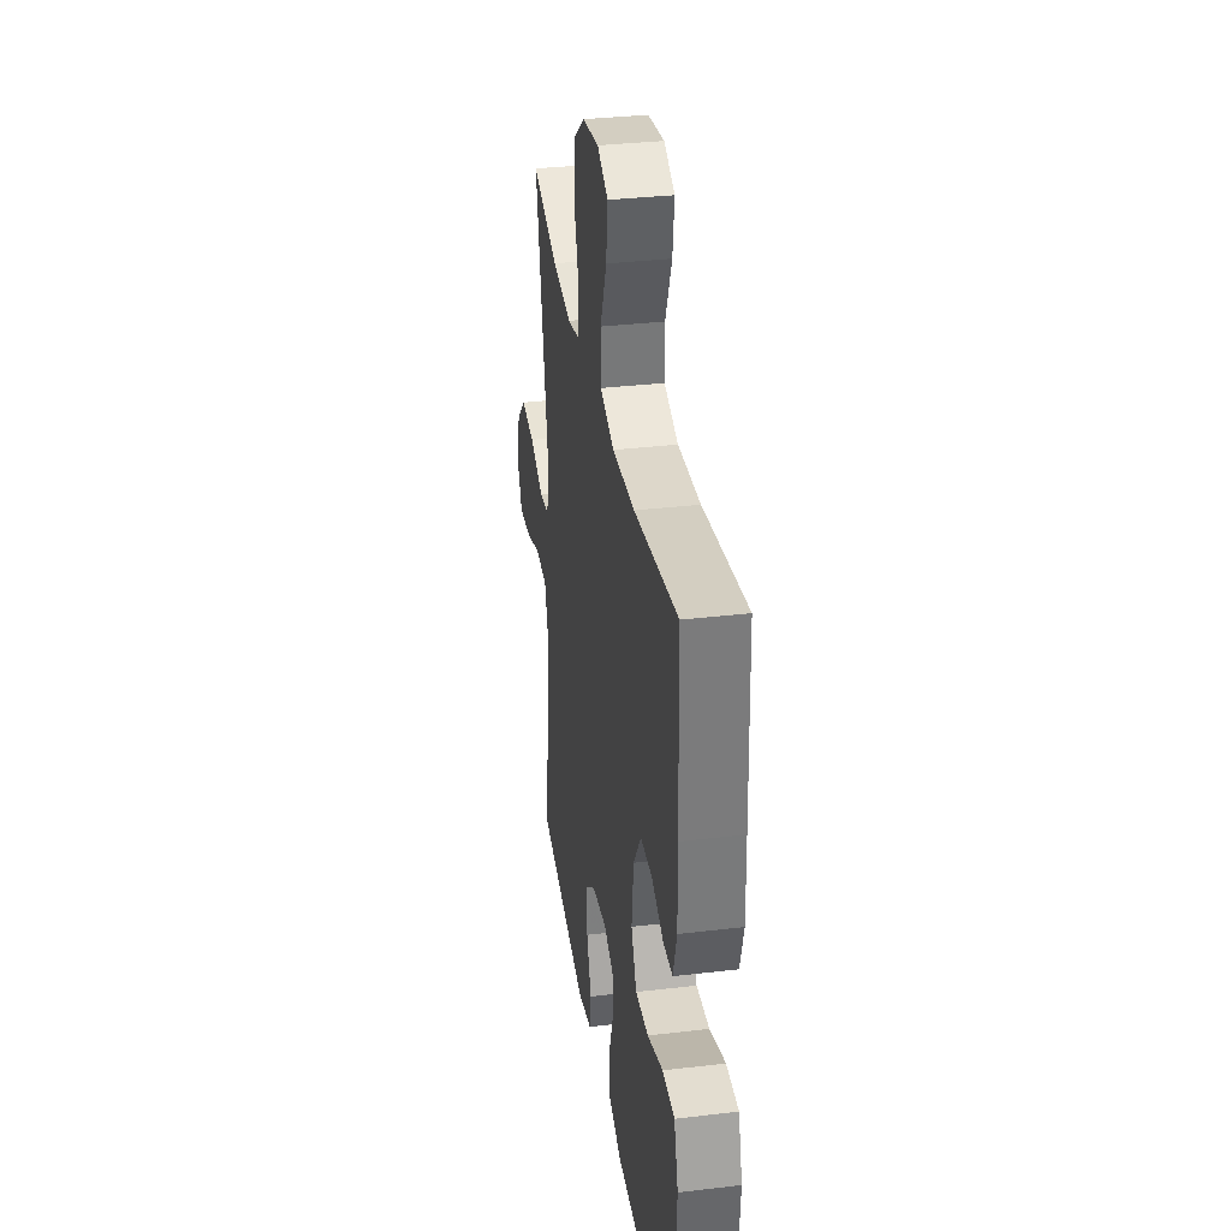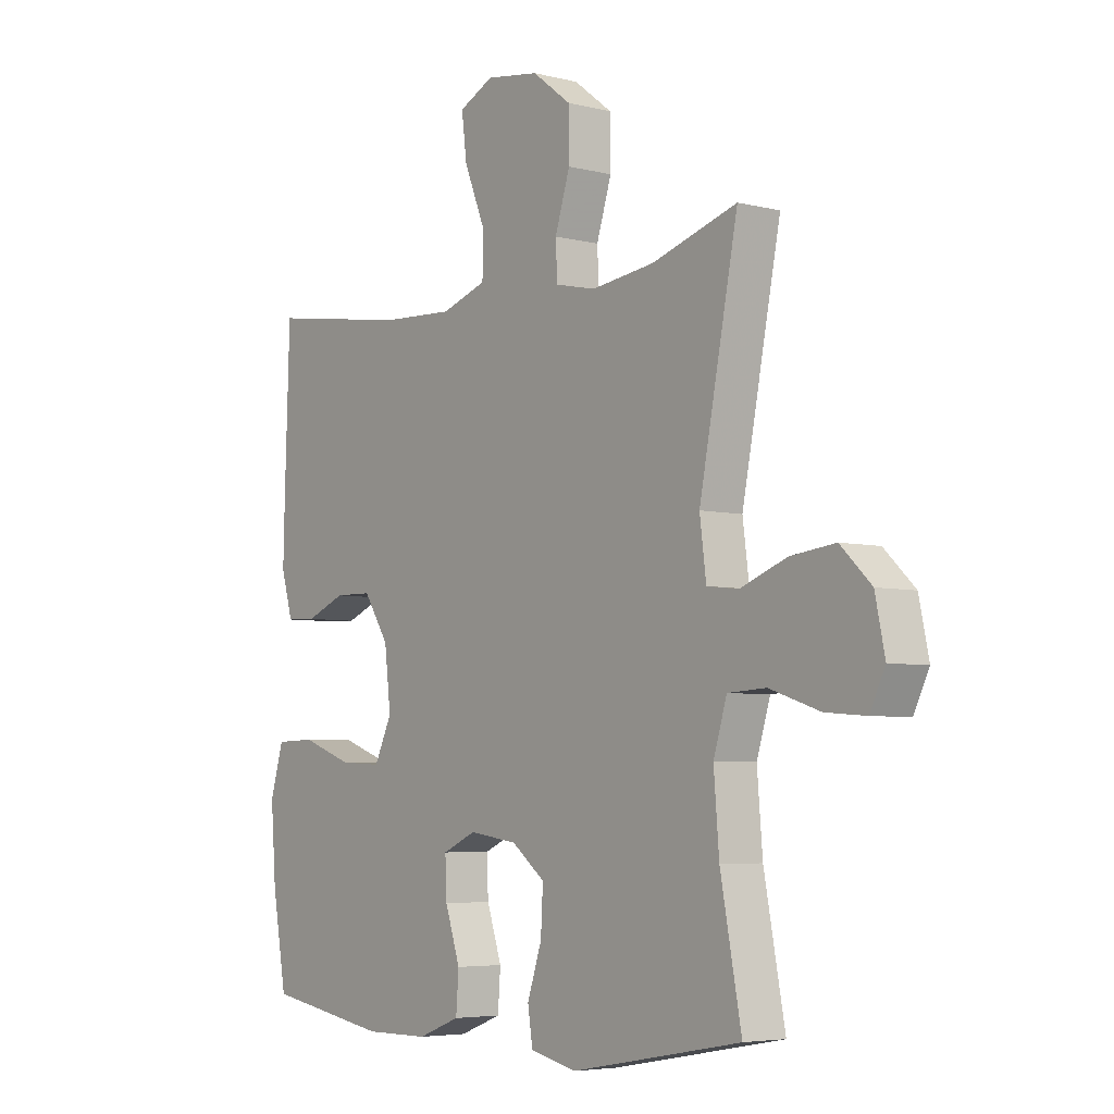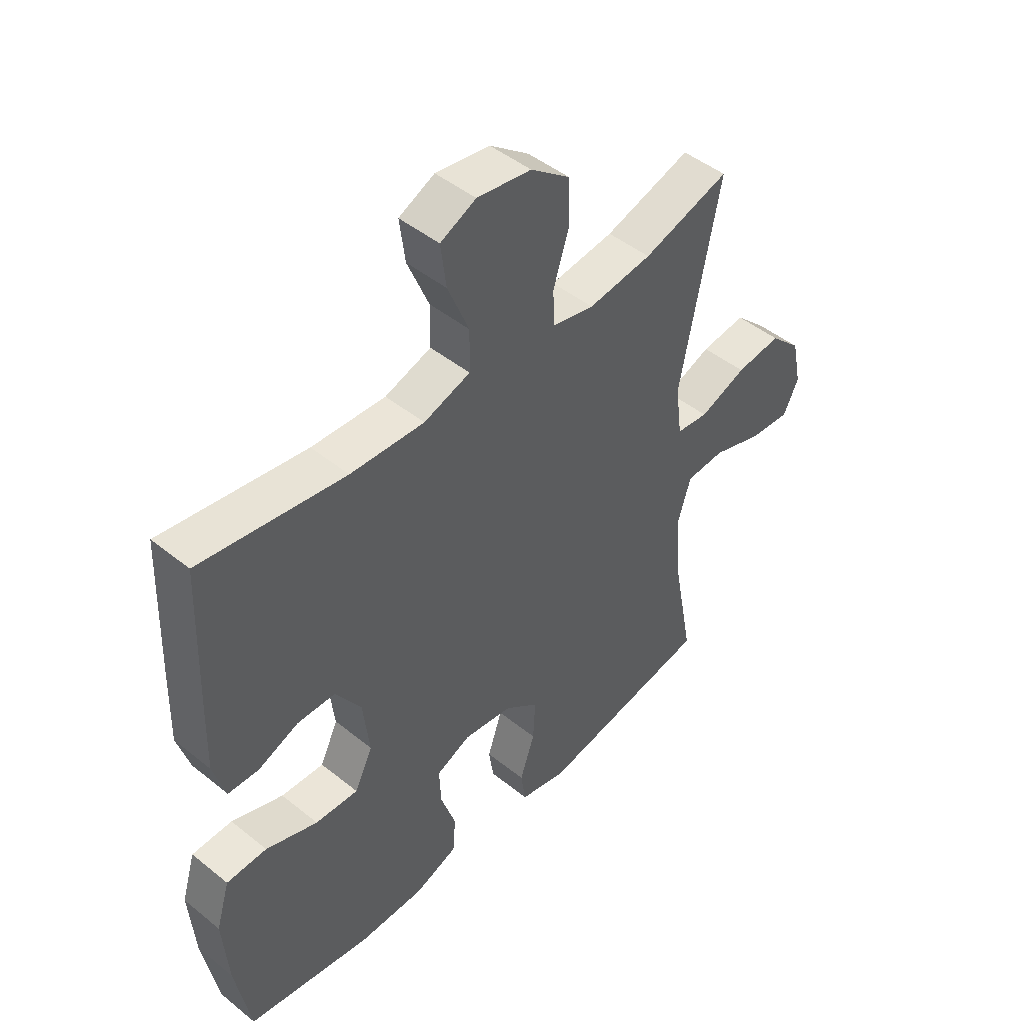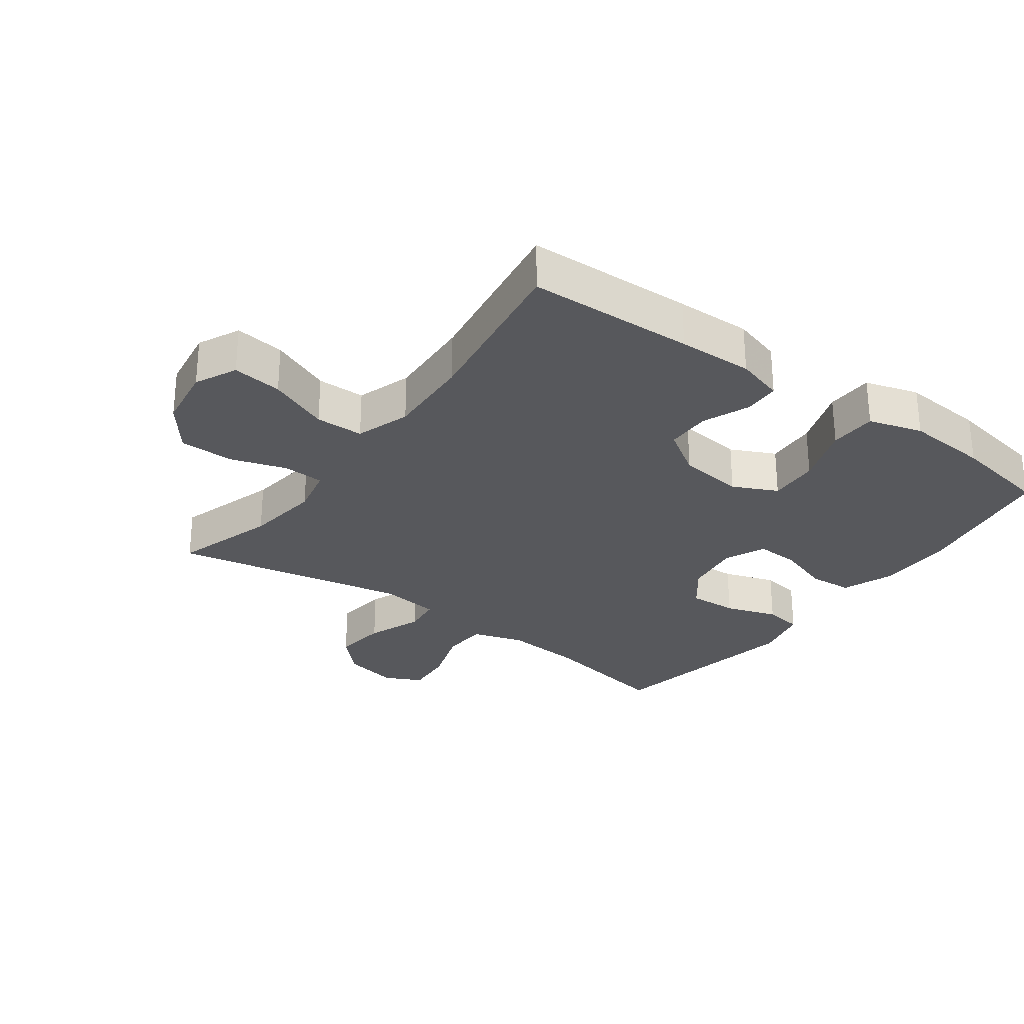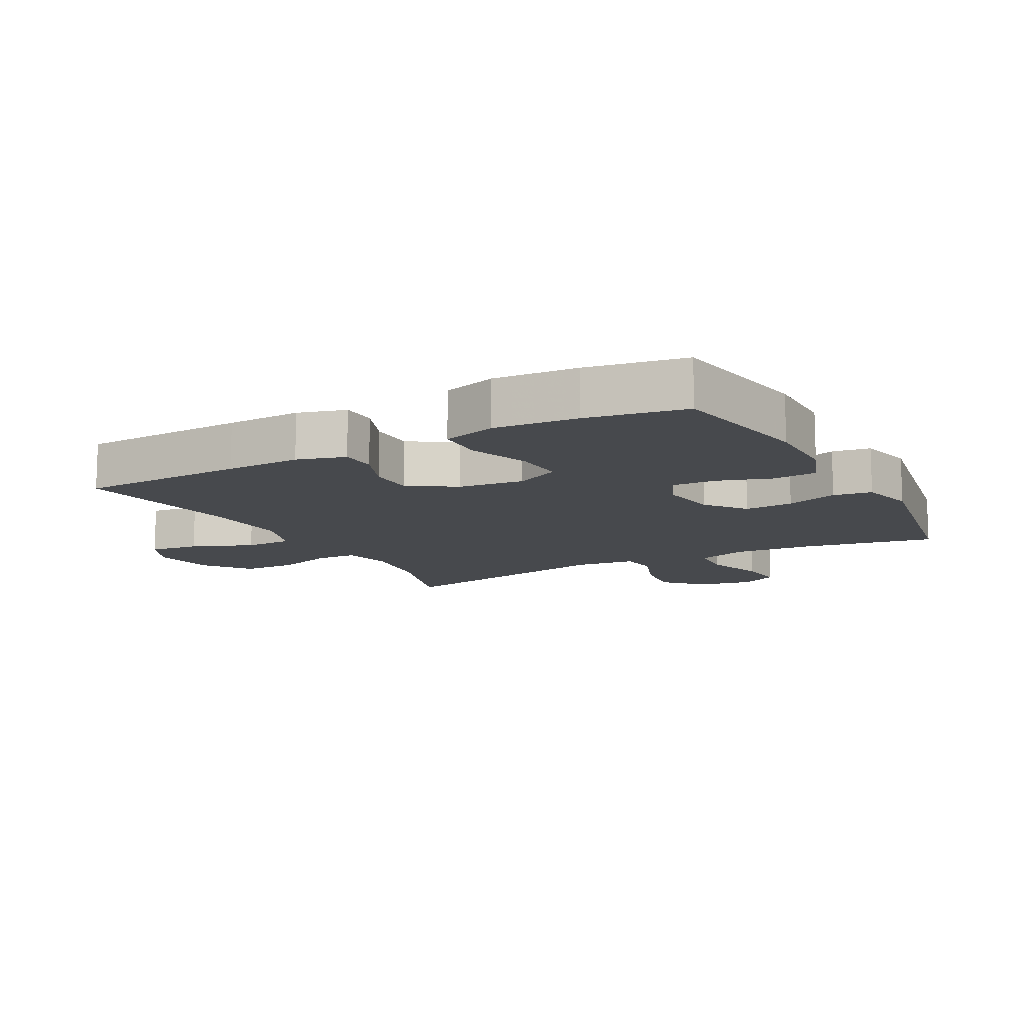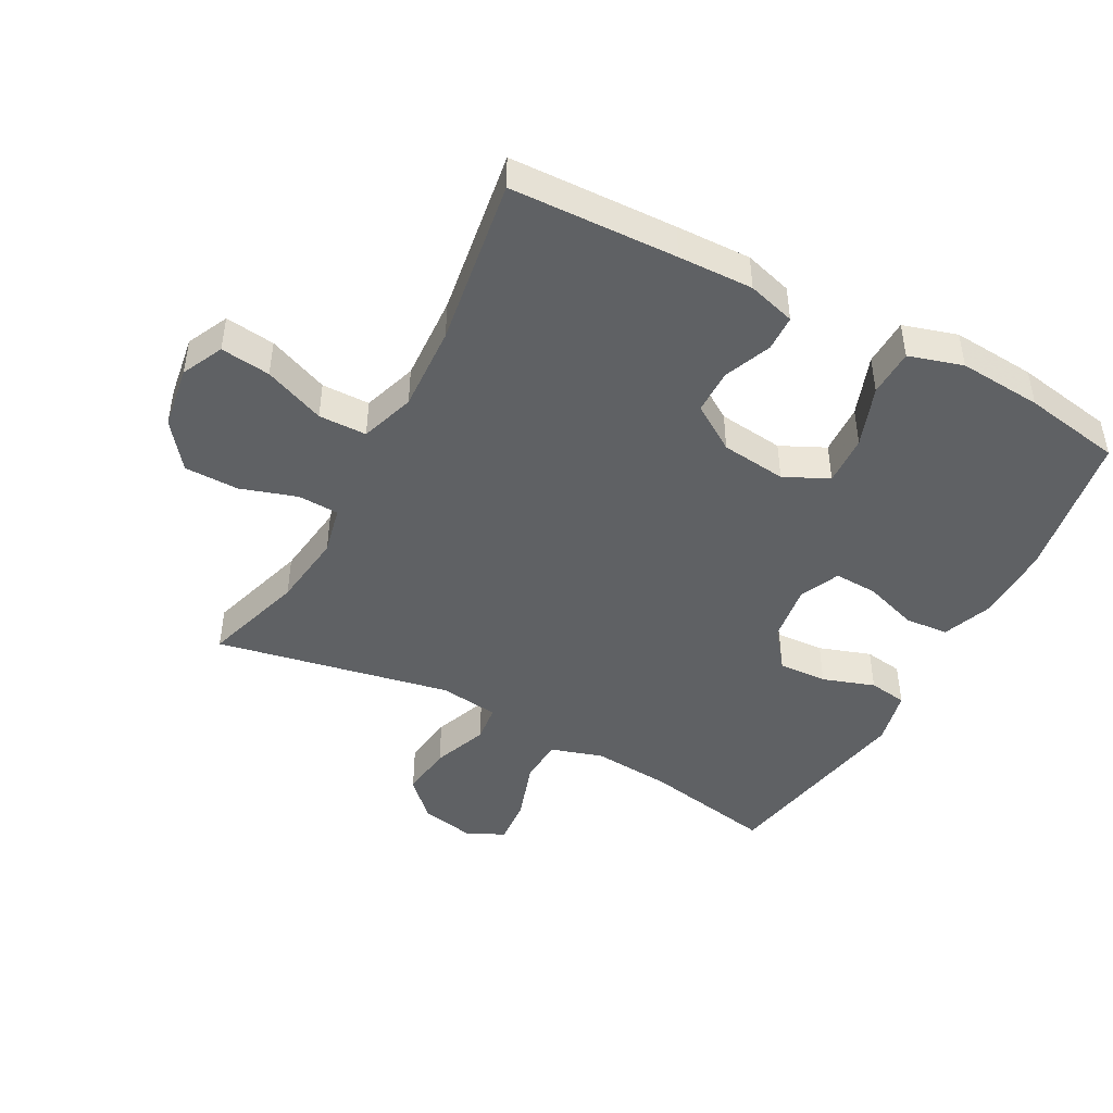
<metadata>
{"format":"obj","ext":"obj","renderer":"f3d","projection":"perspective","resolution":1024,"background":"white","views":[{"elev":33.9,"azim":80.9,"up":"+Z"},{"elev":-5.1,"azim":-128.1,"up":"+Z"},{"elev":46.7,"azim":132.5,"up":"+Z"},{"elev":-28.4,"azim":53.8,"up":"+Y"},{"elev":-12.0,"azim":118.6,"up":"+Y"},{"elev":-45.7,"azim":61.8,"up":"+Y"}]}
</metadata>
<code>
v 0.5 0.07 0.5
v 0.509 0.07 0.24
v 0.512 0.07 0.123
v 0.49 0.07 0.048
v 0.434 0.07 0.046
v 0.36 0.07 0.076
v 0.29 0.07 0.075
v 0.243 0.07 0.003
v 0.231 0.07 -0.099
v 0.264 0.07 -0.168
v 0.343 0.07 -0.164
v 0.438 0.07 -0.13
v 0.512 0.07 -0.132
v 0.537 0.07 -0.216
v 0.527 0.07 -0.346
v 0.5 0.07 -0.5
v 0.27 0.07 -0.539
v 0.15 0.07 -0.538
v 0.071 0.07 -0.508
v 0.066 0.07 -0.44
v 0.094 0.07 -0.356
v 0.097 0.07 -0.288
v 0.034 0.07 -0.26
v -0.056 0.07 -0.273
v -0.118 0.07 -0.321
v -0.114 0.07 -0.397
v -0.087 0.07 -0.478
v -0.096 0.07 -0.538
v -0.183 0.07 -0.558
v -0.5 0.07 -0.5
v -0.461 0.07 -0.293
v -0.451 0.07 -0.171
v -0.476 0.07 -0.09
v -0.547 0.07 -0.086
v -0.64 0.07 -0.117
v -0.715 0.07 -0.123
v -0.743 0.07 -0.065
v -0.725 0.07 0.021
v -0.668 0.07 0.076
v -0.585 0.07 0.066
v -0.499 0.07 0.033
v -0.44 0.07 0.04
v -0.428 0.07 0.133
v -0.5 0.07 0.5
v -0.341 0.07 0.451
v -0.224 0.07 0.436
v -0.148 0.07 0.453
v -0.145 0.07 0.517
v -0.173 0.07 0.605
v -0.172 0.07 0.69
v -0.1 0.07 0.745
v -0.001 0.07 0.76
v 0.064 0.07 0.729
v 0.054 0.07 0.651
v 0.015 0.07 0.556
v 0.016 0.07 0.481
v 0.101 0.07 0.453
v 0.236 0.07 0.46
v 0.5 0 0.5
v 0.509 0 0.24
v 0.512 0 0.123
v 0.49 0 0.048
v 0.434 0 0.046
v 0.36 0 0.076
v 0.29 0 0.075
v 0.243 0 0.003
v 0.231 0 -0.099
v 0.264 0 -0.168
v 0.343 0 -0.164
v 0.438 0 -0.13
v 0.512 0 -0.132
v 0.537 0 -0.216
v 0.527 0 -0.346
v 0.5 0 -0.5
v 0.27 0 -0.539
v 0.15 0 -0.538
v 0.071 0 -0.508
v 0.066 0 -0.44
v 0.094 0 -0.356
v 0.097 0 -0.288
v 0.034 0 -0.26
v -0.056 0 -0.273
v -0.118 0 -0.321
v -0.114 0 -0.397
v -0.087 0 -0.478
v -0.096 0 -0.538
v -0.183 0 -0.558
v -0.5 0 -0.5
v -0.461 0 -0.293
v -0.451 0 -0.171
v -0.476 0 -0.09
v -0.547 0 -0.086
v -0.64 0 -0.117
v -0.715 0 -0.123
v -0.743 0 -0.065
v -0.725 0 0.021
v -0.668 0 0.076
v -0.585 0 0.066
v -0.499 0 0.033
v -0.44 0 0.04
v -0.428 0 0.133
v -0.5 0 0.5
v -0.341 0 0.451
v -0.224 0 0.436
v -0.148 0 0.453
v -0.145 0 0.517
v -0.173 0 0.605
v -0.172 0 0.69
v -0.1 0 0.745
v -0.001 0 0.76
v 0.064 0 0.729
v 0.054 0 0.651
v 0.015 0 0.556
v 0.016 0 0.481
v 0.101 0 0.453
v 0.236 0 0.46
f 52 53 54 55
f 52 55 56
f 51 52 56
f 48 49 50 51
f 47 48 51 56
f 46 47 56 57
f 43 44 45
f 42 43 45 46
f 38 39 40 41
f 36 37 38 41
f 34 35 36 41
f 33 34 41 42
f 32 33 42 46
f 28 29 30 31
f 26 27 28 31
f 25 26 31 32
f 24 25 32 46
f 18 19 20 21
f 18 21 22
f 17 18 22
f 16 17 22
f 15 16 22
f 14 15 22 23
f 11 12 13 14
f 10 11 14 23
f 3 4 5 6
f 3 6 7
f 58 1 2 3
f 58 3 7
f 57 58 7 8
f 46 57 8 9
f 23 24 46
f 9 10 23 46
f 113 112 111 110
f 114 113 110
f 114 110 109
f 109 108 107 106
f 114 109 106 105
f 115 114 105 104
f 103 102 101
f 104 103 101 100
f 99 98 97 96
f 99 96 95 94
f 99 94 93 92
f 100 99 92 91
f 104 100 91 90
f 89 88 87 86
f 89 86 85 84
f 90 89 84 83
f 104 90 83 82
f 79 78 77 76
f 80 79 76
f 80 76 75
f 80 75 74
f 80 74 73
f 81 80 73 72
f 72 71 70 69
f 81 72 69 68
f 64 63 62 61
f 65 64 61
f 61 60 59 116
f 65 61 116
f 66 65 116 115
f 67 66 115 104
f 104 82 81
f 104 81 68 67
f 1 59 60 2
f 2 60 61 3
f 3 61 62 4
f 4 62 63 5
f 5 63 64 6
f 6 64 65 7
f 7 65 66 8
f 8 66 67 9
f 9 67 68 10
f 10 68 69 11
f 11 69 70 12
f 12 70 71 13
f 13 71 72 14
f 14 72 73 15
f 15 73 74 16
f 16 74 75 17
f 17 75 76 18
f 18 76 77 19
f 19 77 78 20
f 20 78 79 21
f 21 79 80 22
f 22 80 81 23
f 23 81 82 24
f 24 82 83 25
f 25 83 84 26
f 26 84 85 27
f 27 85 86 28
f 28 86 87 29
f 29 87 88 30
f 30 88 89 31
f 31 89 90 32
f 32 90 91 33
f 33 91 92 34
f 34 92 93 35
f 35 93 94 36
f 36 94 95 37
f 37 95 96 38
f 38 96 97 39
f 39 97 98 40
f 40 98 99 41
f 41 99 100 42
f 42 100 101 43
f 43 101 102 44
f 44 102 103 45
f 45 103 104 46
f 46 104 105 47
f 47 105 106 48
f 48 106 107 49
f 49 107 108 50
f 50 108 109 51
f 51 109 110 52
f 52 110 111 53
f 53 111 112 54
f 54 112 113 55
f 55 113 114 56
f 56 114 115 57
f 57 115 116 58
f 58 116 59 1

</code>
